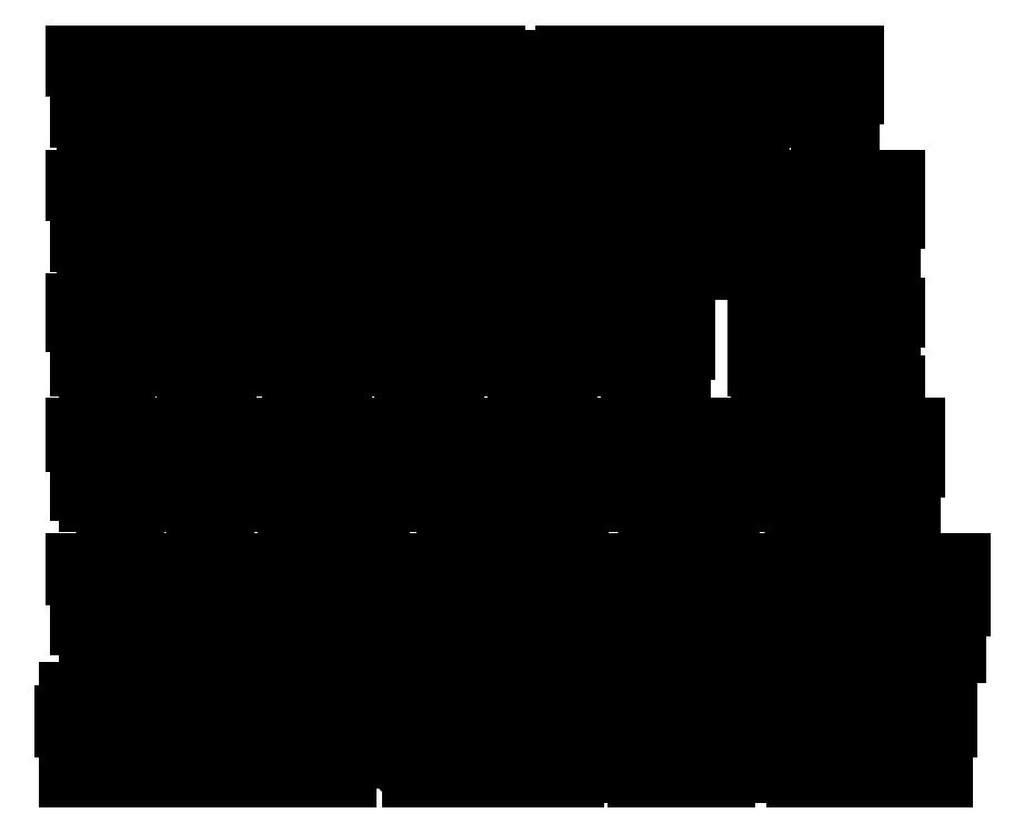
<metadata>
{"format":"dxf","ext":"dxf","renderer":"ezdxf+matplotlib","layout":"modelspace","background":"white","min_lineweight":24,"dpi":150}
</metadata>
<code>
0
SECTION
2
ENTITIES
0
INSERT
8
0
2
1A2ON1
10
100
20
340
30
0
50
0
0
INSERT
8
0
2
1O2AN1
10
10
20
340
30
0
50
0
0
INSERT
8
0
2
2AO2AN1
10
190
20
340
30
0
50
0
0
INSERT
8
0
2
2AO2ON1
10
390
20
340
30
0
50
0
0
INSERT
8
0
2
2NAND1
10
10
20
450
30
0
50
0
0
INSERT
8
0
2
2NOR1
10
250
20
450
30
0
50
0
0
INSERT
8
0
2
2OA2AN1
10
490
20
340
30
0
50
0
0
INSERT
8
0
2
2OA2ON1
10
290
20
340
30
0
50
0
0
INSERT
8
0
2
3NAND1
10
80
20
450
30
0
50
0
0
INSERT
8
0
2
3NOR1
10
320
20
450
30
0
50
0
0
INSERT
8
0
2
4NAND1
10
160
20
450
30
0
50
0
0
INSERT
8
0
2
4NOR1
10
400
20
450
30
0
50
0
0
INSERT
8
0
2
BUF1
10
160
20
560
30
0
50
0
0
INSERT
8
0
2
BUF2
10
270
20
560
30
0
50
0
0
INSERT
8
0
2
BUF3
10
420
20
560
30
0
50
0
0
INSERT
8
0
2
CMP1
10
400
20
110
30
0
50
0
0
INSERT
8
0
2
DELAY1
10
480
20
0
30
0
50
0
0
INSERT
8
0
2
DELAY2
10
620
20
0
30
0
50
0
0
INSERT
8
0
2
DFF1
10
10
20
110
30
0
50
0
0
INSERT
8
0
2
DFF2
10
190
20
110
30
0
50
0
0
INSERT
8
0
2
DMUX1
10
620
20
230
30
0
50
0
0
INSERT
8
0
2
FADD1
10
0
20
0
30
0
50
0
0
INSERT
8
0
2
INV1
10
10
20
560
30
0
50
0
0
INSERT
8
0
2
INV2
10
70
20
560
30
0
50
0
0
INSERT
8
0
2
LATCH1
10
10
20
230
30
0
50
0
0
INSERT
8
0
2
LATCH2
10
90
20
230
30
0
50
0
0
INSERT
8
0
2
LATCH3
10
170
20
230
30
0
50
0
0
INSERT
8
0
2
LATCH4
10
310
20
230
30
0
50
0
0
INSERT
8
0
2
LINBUF1
10
620
20
110
30
0
50
0
0
INSERT
8
0
2
MUX1
10
490
20
230
30
0
50
0
0
INSERT
8
0
2
OTA1
10
280
20
0
30
0
50
0
0
INSERT
8
0
2
SRCN1
10
610
20
340
30
0
50
0
0
INSERT
8
0
2
SRCP1
10
680
20
340
30
0
50
0
0
INSERT
8
0
2
TGH1
10
580
20
560
30
0
50
0
0
INSERT
8
0
2
TGL1
10
660
20
560
30
0
50
0
0
INSERT
8
0
2
XNOR1
10
500
20
450
30
0
50
0
0
INSERT
8
0
2
XOR1
10
630
20
450
30
0
50
0
0
ENDSEC
0
EOF

</code>
